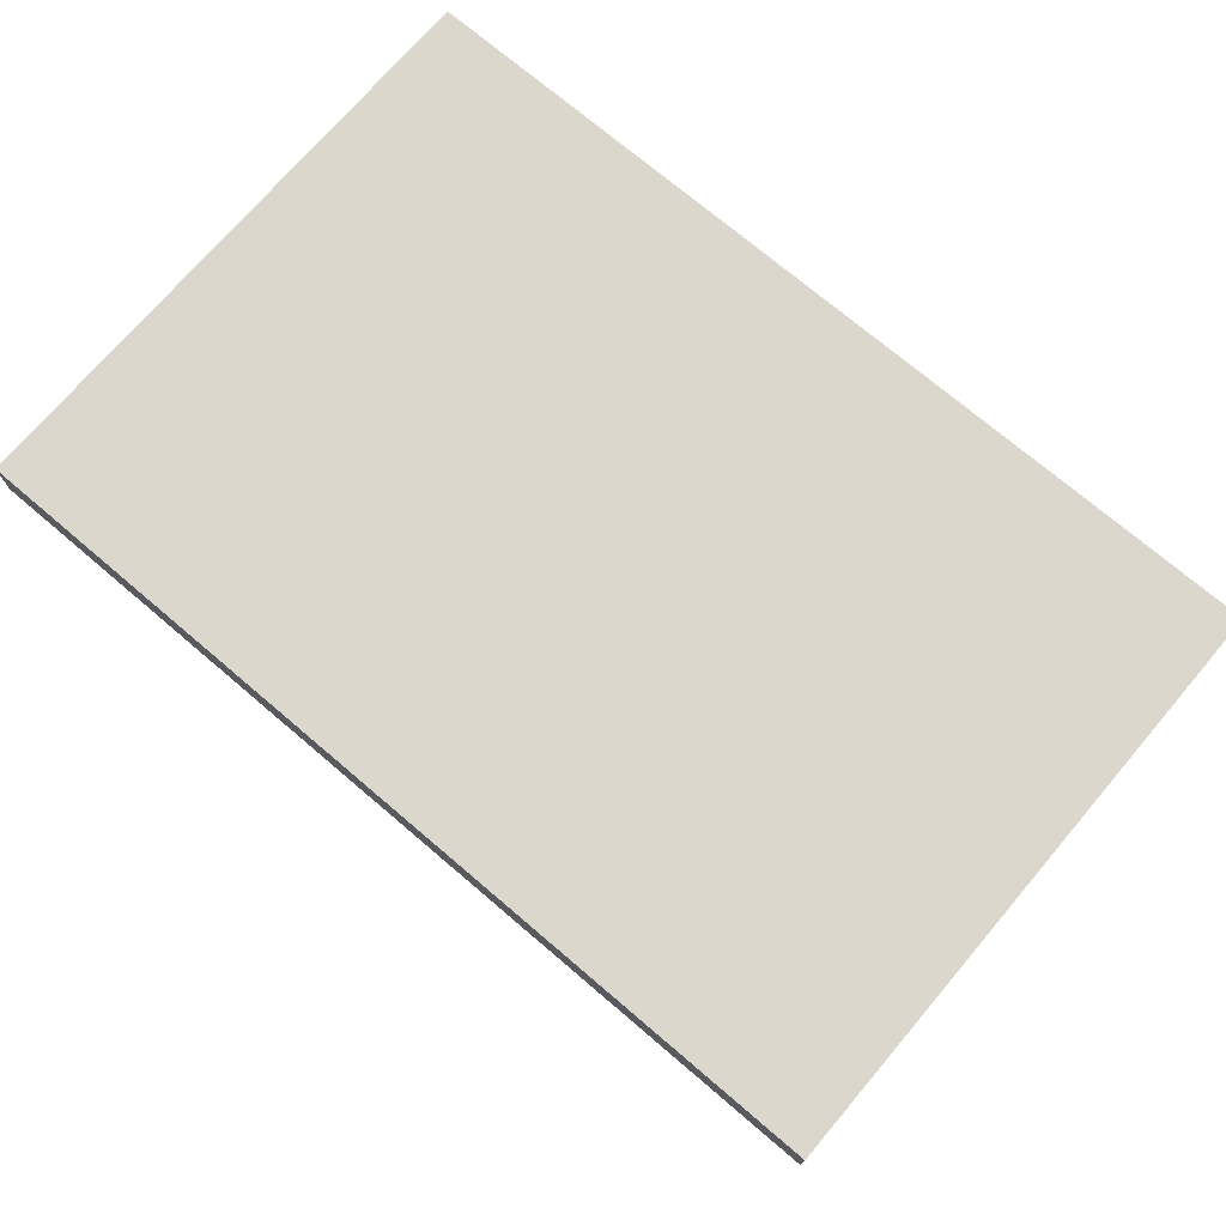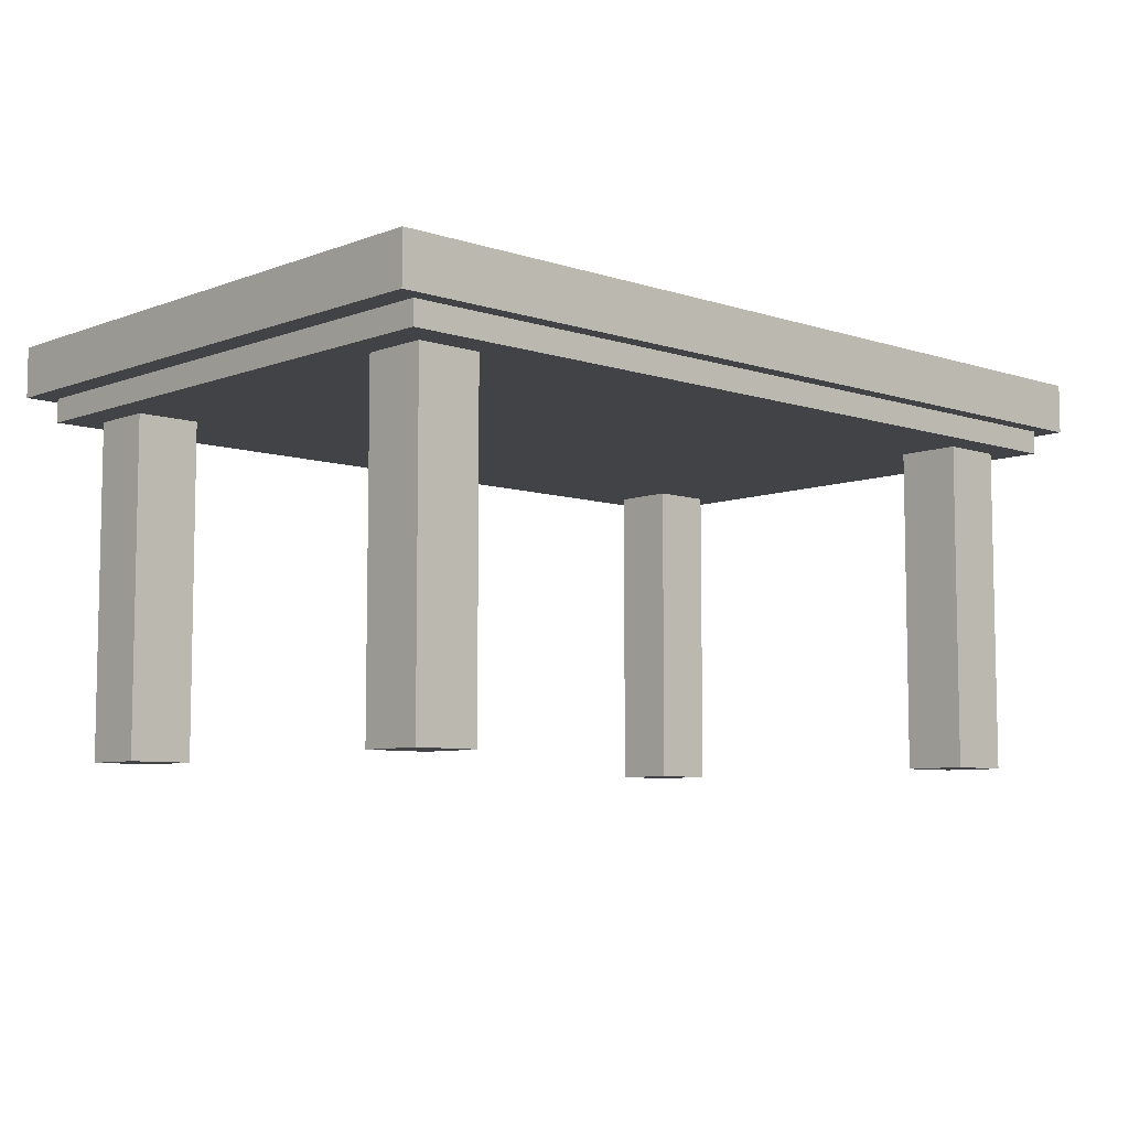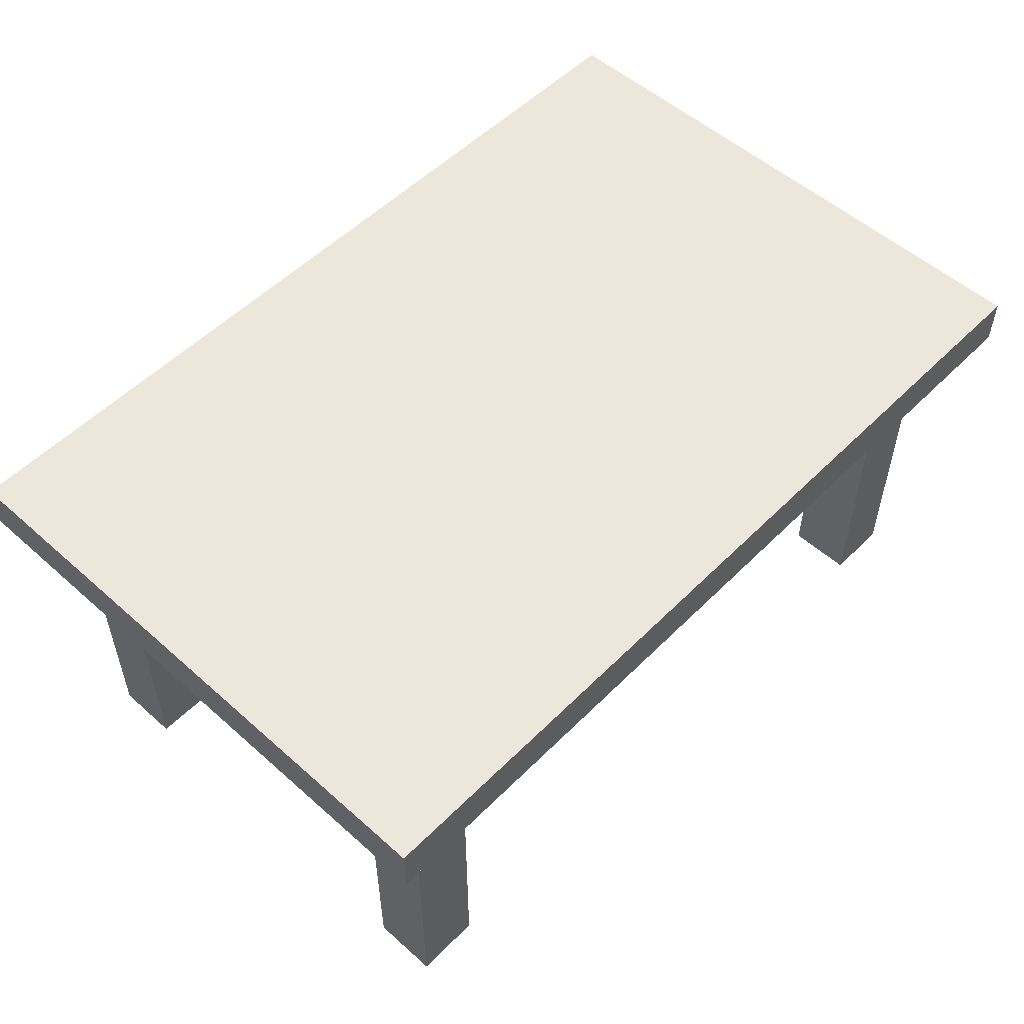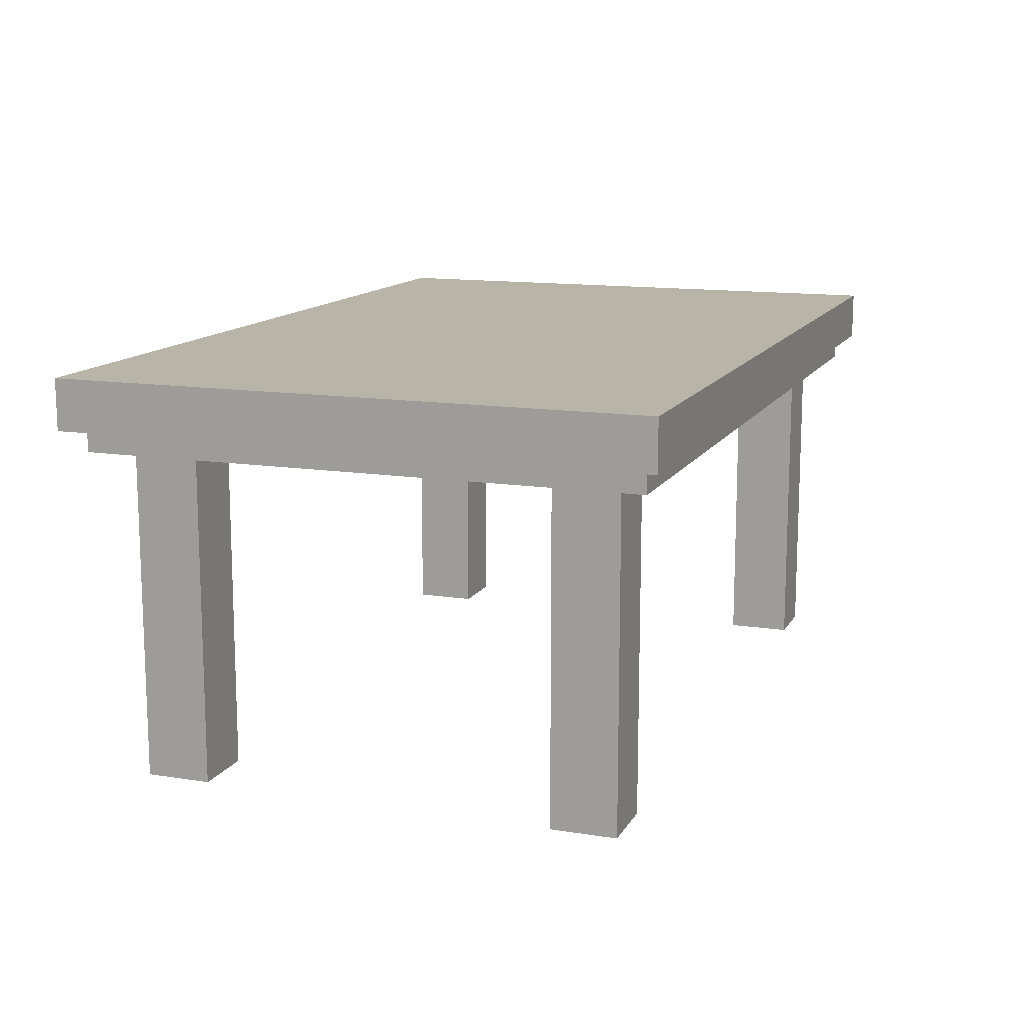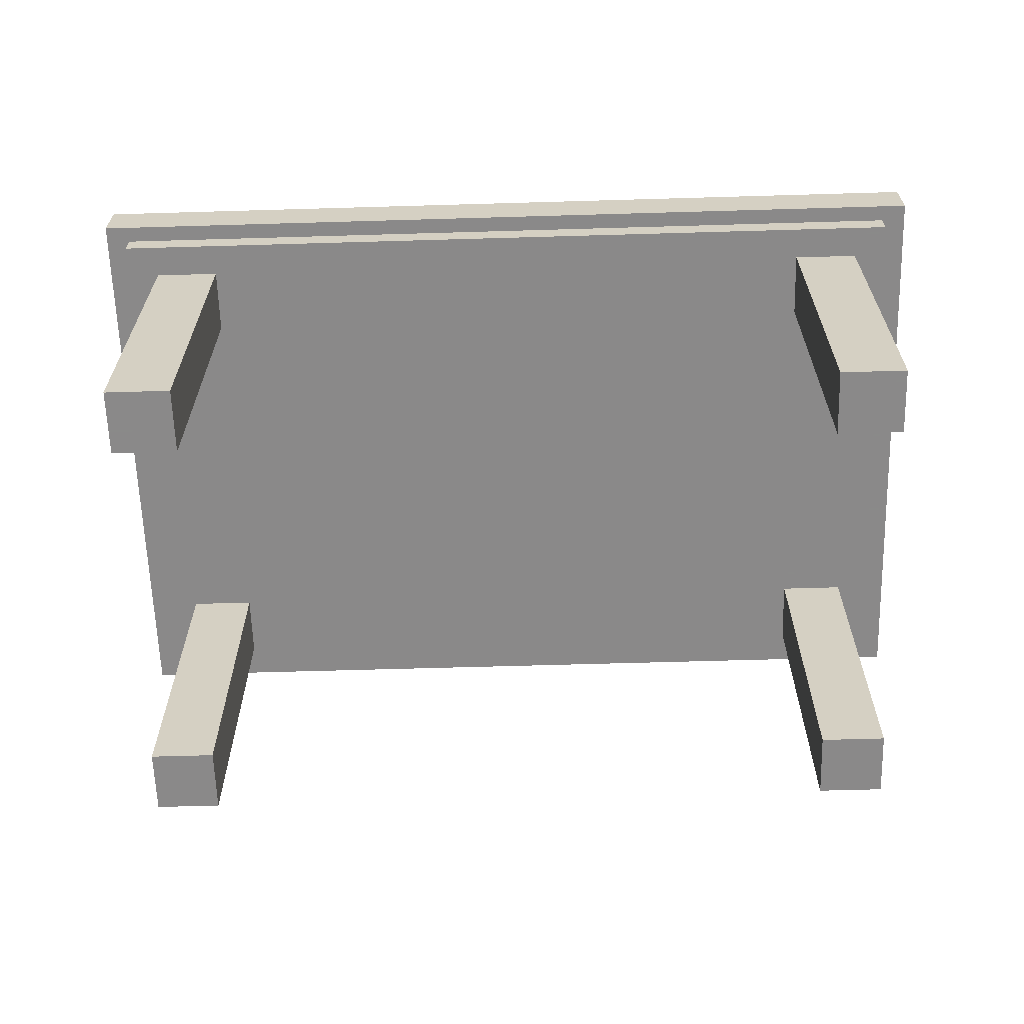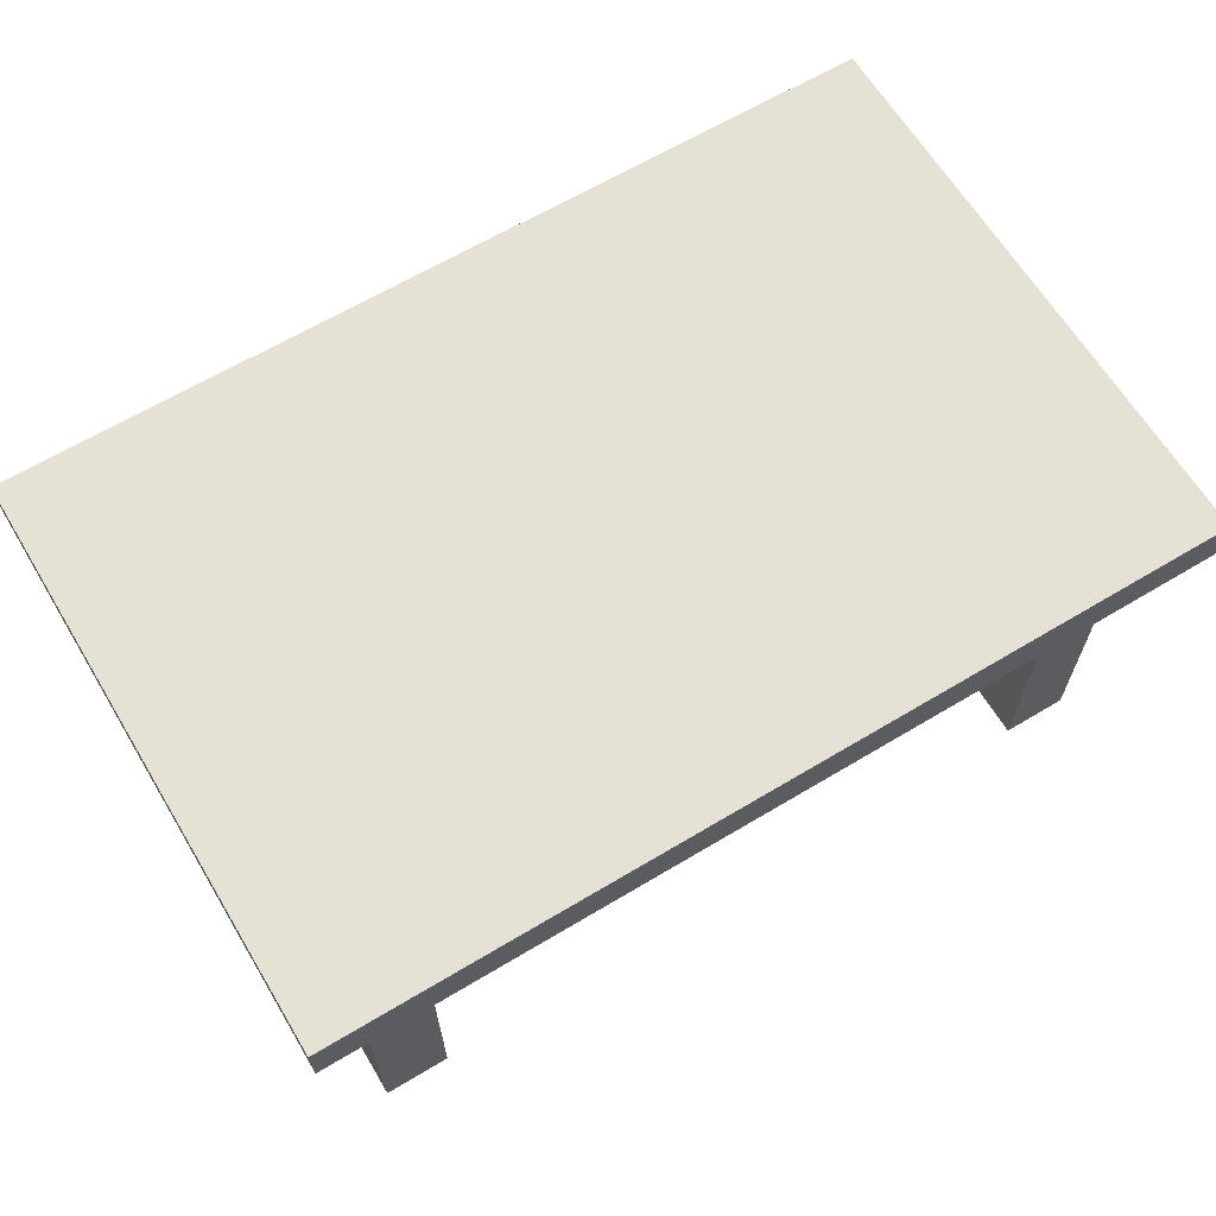
<metadata>
{"format":"obj","ext":"obj","renderer":"f3d","projection":"perspective","resolution":1024,"background":"white","views":[{"elev":73.0,"azim":-139.6,"up":"+Z"},{"elev":-7.2,"azim":-43.0,"up":"+Z"},{"elev":53.7,"azim":-46.6,"up":"+Z"},{"elev":13.1,"azim":109.9,"up":"+Z"},{"elev":-63.3,"azim":-178.3,"up":"+Z"},{"elev":64.6,"azim":-31.1,"up":"+Z"}]}
</metadata>
<code>
o obj_0
v 21.53 		-52 		25
v 21.53 		-52 		21.91
v 21.53 		-16 		21.91
v 21.53 		-16 		25
v -33.53 		-16 		25
v -33.53 		-16 		21.91
v -33.53 		-52 		21.91
v -33.53 		-52 		25
v 18 		-49 		20.45
v 18 		-49 		0
v 20 		-51 		21.91
v 18 		-45 		0
v 20 		-51 		20.45
v 20 		-17 		20.45
v 18 		-45 		20.45
v 20 		-17 		21.91
v -32 		-17 		21.91
v 18 		-23 		20.45
v -32 		-17 		20.45
v -32 		-51 		20.45
v 18 		-23 		0
v -32 		-51 		21.91
v 18 		-19 		0
v 18 		-19 		20.45
v -26 		-49 		0
v -30 		-49 		0
v -30 		-45 		0
v -26 		-45 		0
v -26 		-49 		20.45
v -26 		-45 		20.45
v -26 		-23 		0
v -30 		-23 		0
v -30 		-19 		0
v -26 		-19 		0
v 14 		-45 		20.45
v 14 		-45 		0
v 14 		-49 		0
v -26 		-23 		20.45
v 14 		-49 		20.45
v -26 		-19 		20.45
v -30 		-49 		20.45
v 14 		-19 		20.45
v 14 		-19 		0
v 14 		-23 		0
v 14 		-23 		20.45
v -30 		-45 		20.45
v -30 		-19 		20.45
v -30 		-23 		20.45
g group_0_15277357
f 1 2 3
f 1 3 4
f 5 6 7
f 5 7 8
f 4 5 8
f 4 8 1
f 9 10 12
f 9 12 15
f 11 13 14
f 11 14 16
f 17 19 20
f 17 20 22
f 18 21 23
f 18 23 24
f 25 26 27
f 25 27 28
f 29 25 28
f 29 28 30
f 31 32 33
f 31 33 34
f 35 36 37
f 35 37 39
f 38 31 34
f 38 34 40
f 29 41 26
f 29 26 25
f 42 43 44
f 42 44 45
f 18 45 44
f 18 44 21
f 10 37 36
f 10 36 12
f 46 27 26
f 46 26 41
f 4 3 6
f 4 6 5
f 42 24 23
f 42 23 43
f 30 46 48
f 30 48 38
f 47 33 32
f 47 32 48
f 46 30 28
f 46 28 27
f 40 47 19
f 13 9 15
f 13 15 18
f 24 14 18
f 13 18 14
f 38 48 32
f 38 32 31
f 17 16 14
f 17 14 19
f 9 13 39
f 20 39 13
f 47 40 34
f 47 34 33
f 15 35 45
f 15 45 18
f 24 42 14
f 2 11 16
f 2 16 3
f 30 35 29
f 42 45 38
f 14 42 40
f 19 14 40
f 38 40 42
f 30 38 45
f 45 35 30
f 35 39 29
f 20 29 39
f 6 17 7
f 17 22 7
f 11 22 20
f 11 20 13
f 22 11 7
f 2 7 11
f 47 48 19
f 20 19 48
f 20 48 46
f 20 46 41
f 16 17 6
f 16 6 3
f 20 41 29
f 21 44 43
f 21 43 23
f 2 1 7
f 8 7 1
f 9 39 37
f 9 37 10
f 35 15 12
f 35 12 36

</code>
